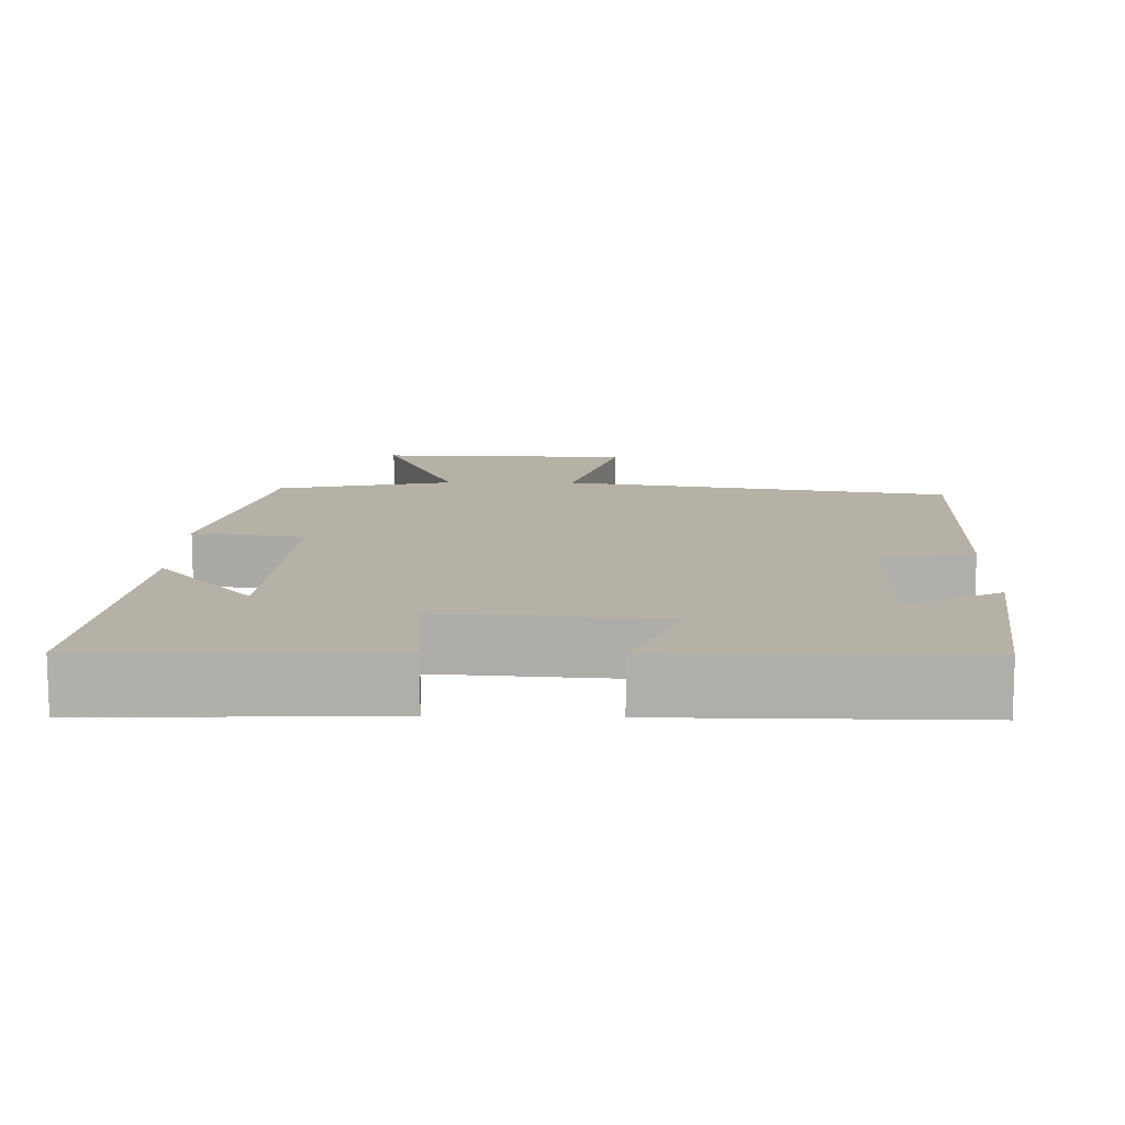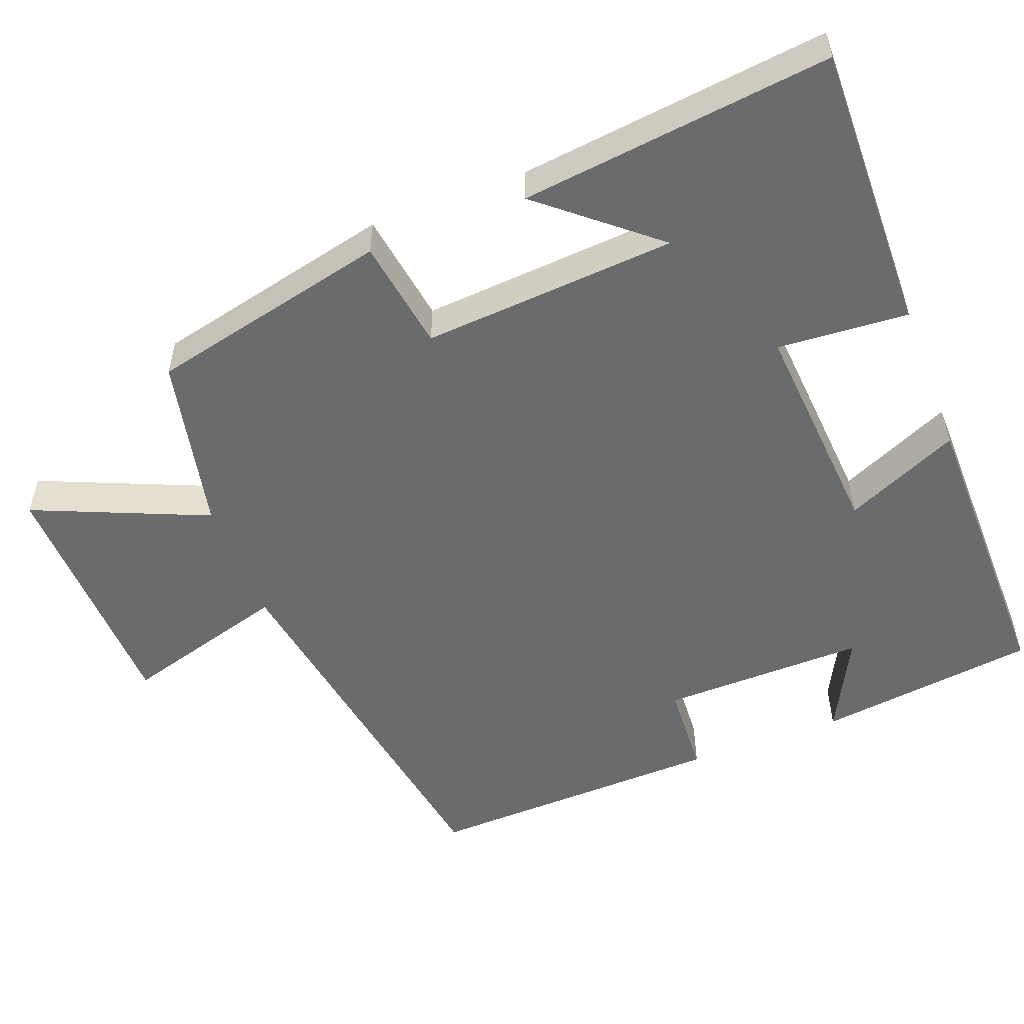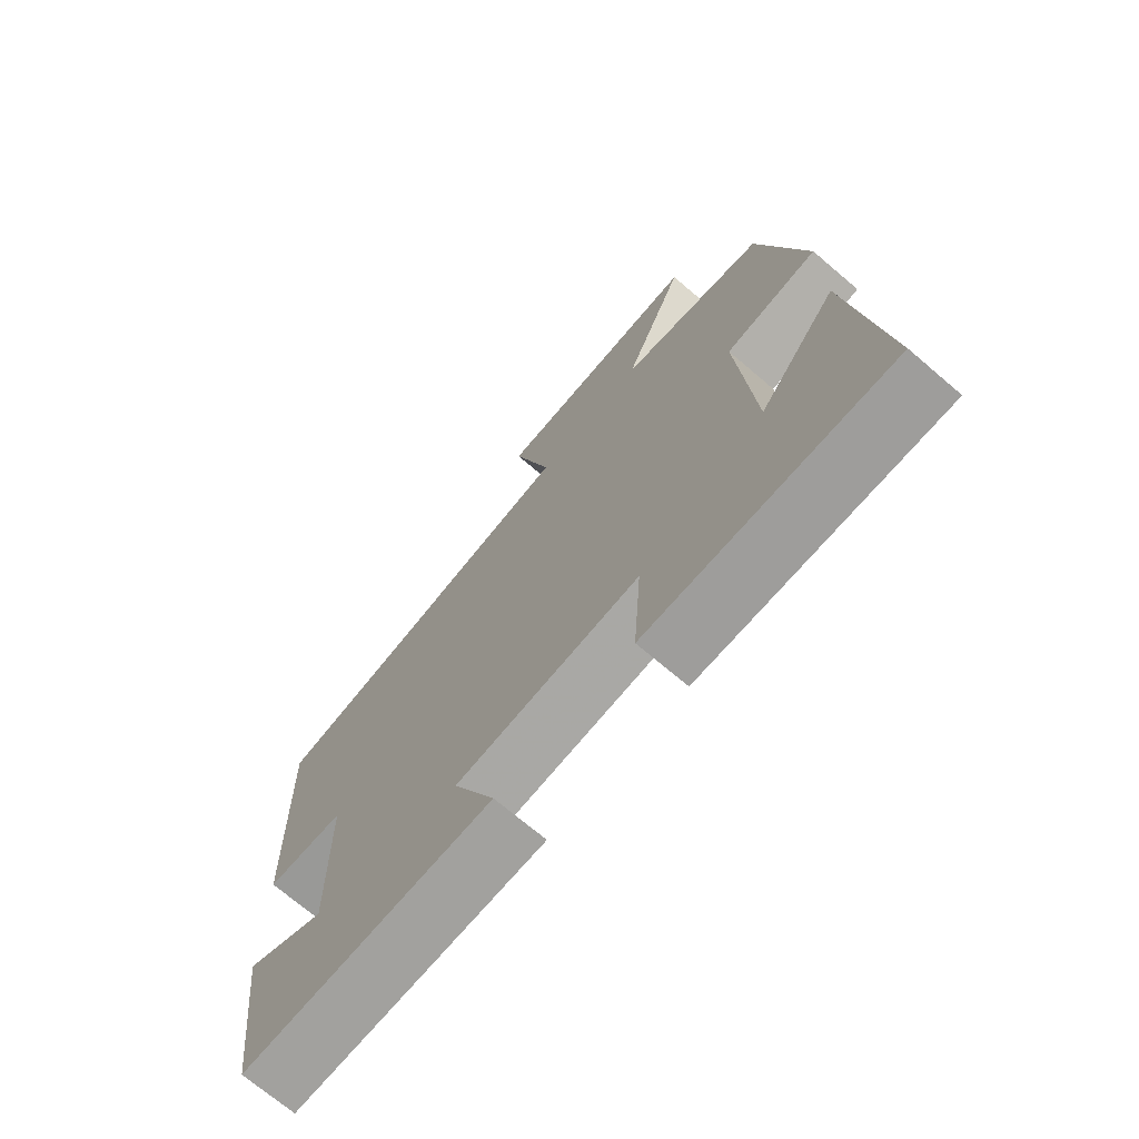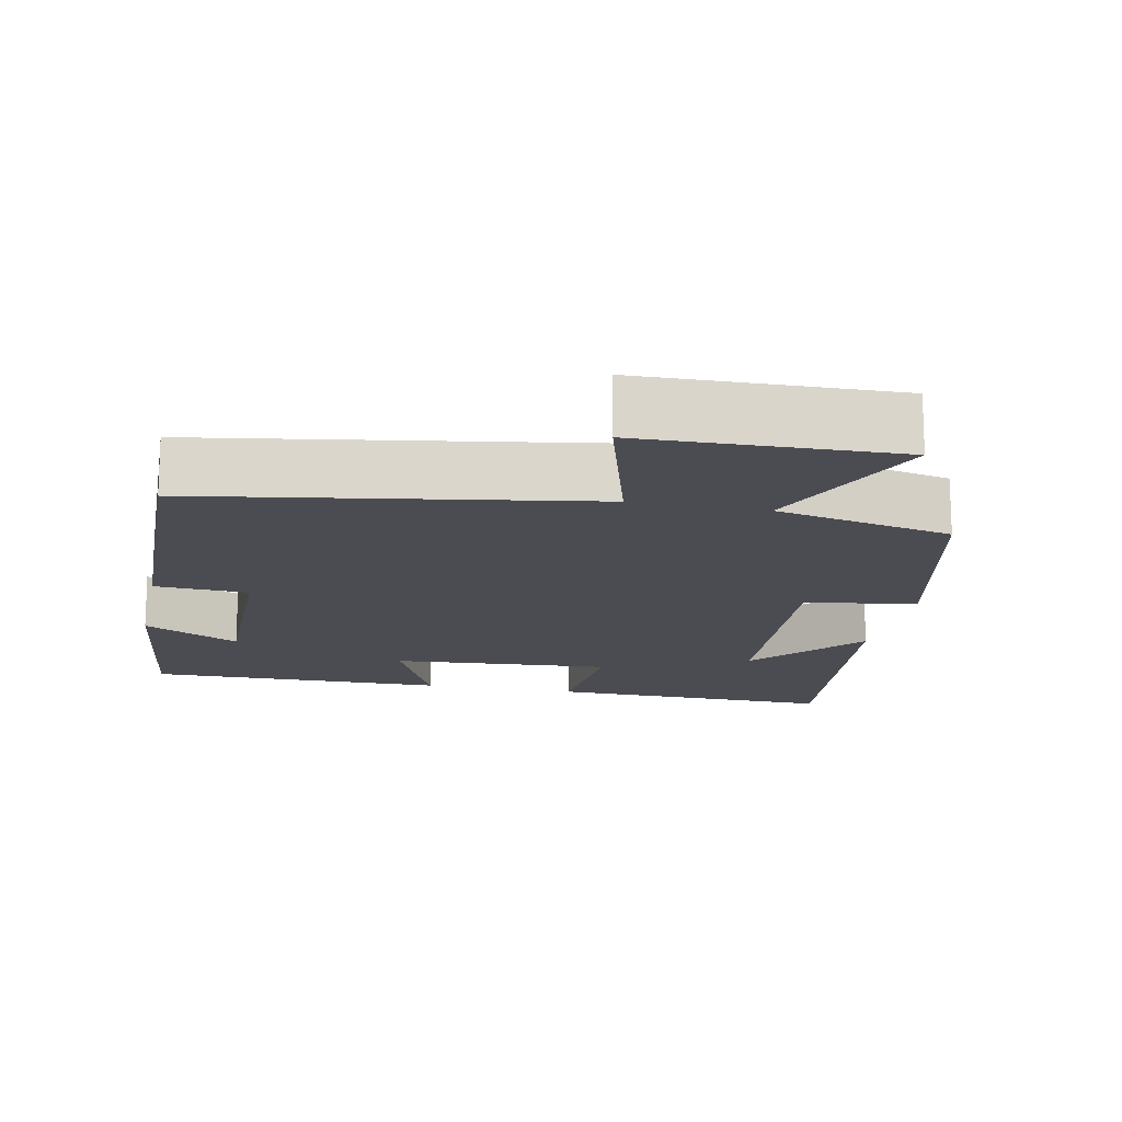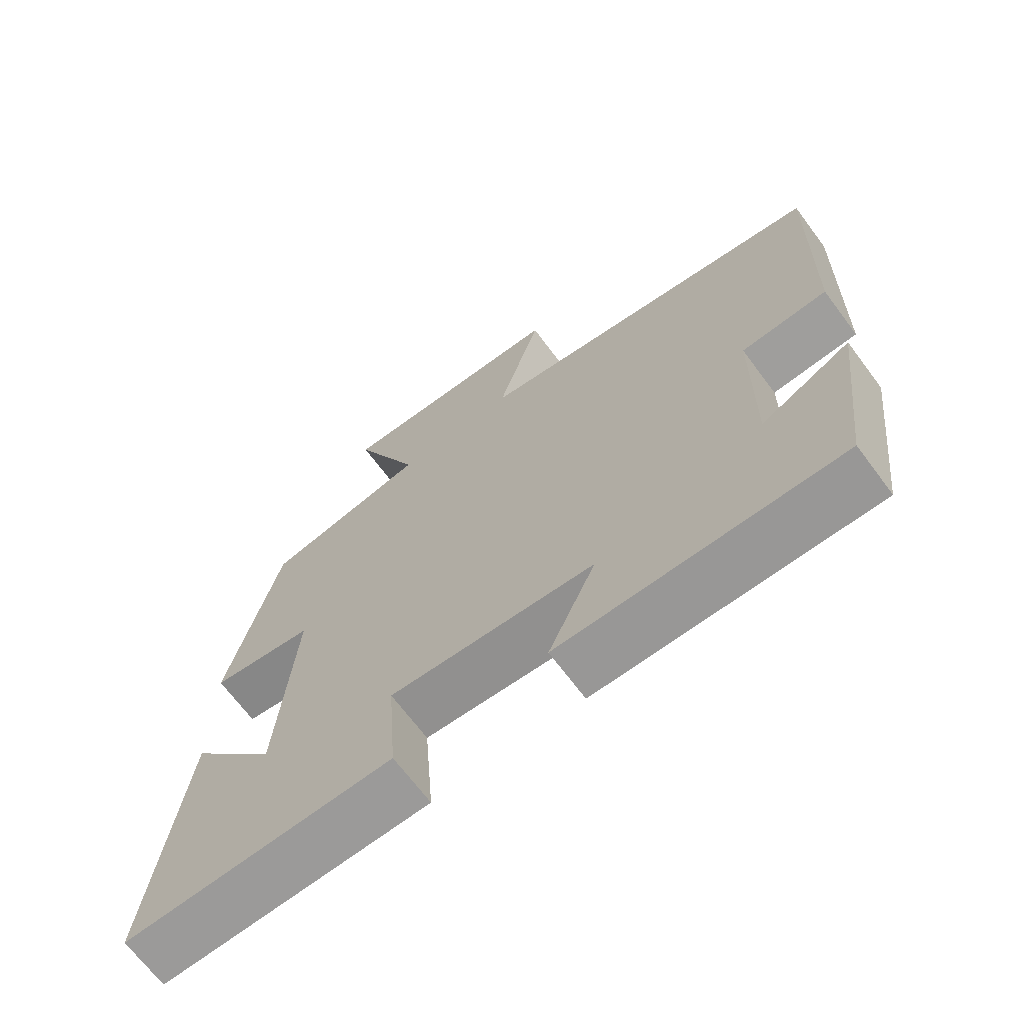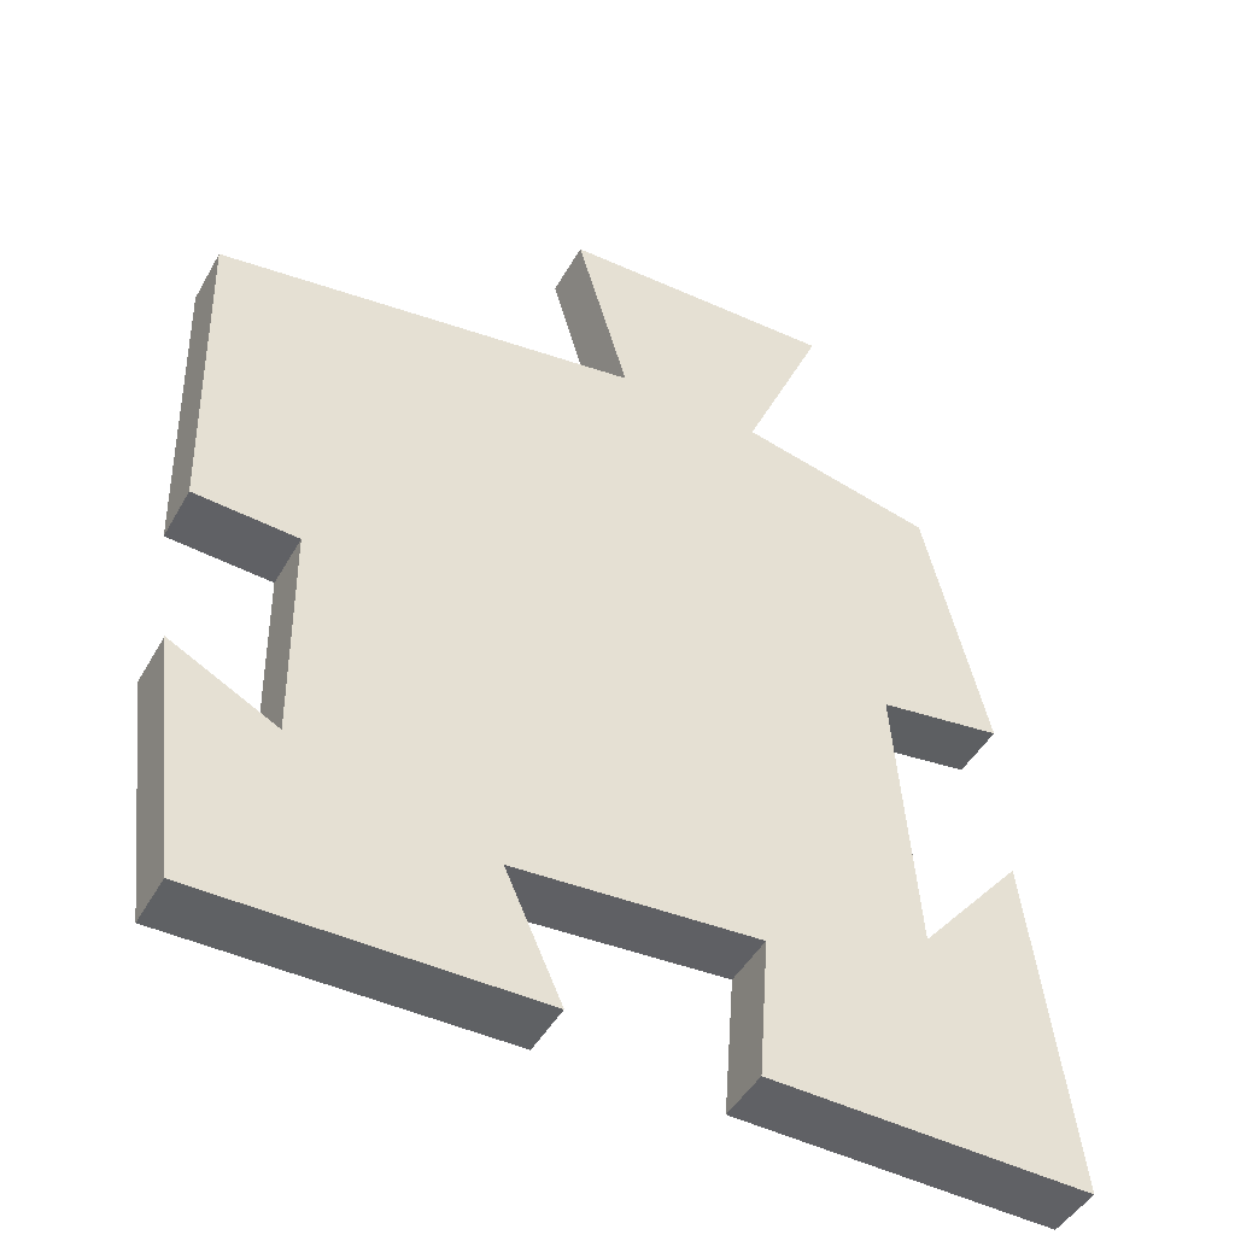
<metadata>
{"format":"obj","ext":"obj","renderer":"f3d","projection":"perspective","resolution":1024,"background":"white","views":[{"elev":12.1,"azim":-179.1,"up":"+Y"},{"elev":-53.2,"azim":111.0,"up":"+Y"},{"elev":-71.5,"azim":49.6,"up":"+Z"},{"elev":-15.5,"azim":-11.8,"up":"+Y"},{"elev":-68.7,"azim":-143.2,"up":"+Z"},{"elev":-46.8,"azim":-28.2,"up":"+Z"}]}
</metadata>
<code>
v -0.463 0.07 -0.504
v -0.5 0.07 -0.207
v -0.37 0.07 -0.274
v -0.374 0.07 0.002
v -0.5 0.07 0.009
v -0.512 0.07 0.414
v 0.01 0.07 0.5
v -0.054 0.07 0.724
v 0.288 0.07 0.734
v 0.188 0.07 0.5
v 0.426 0.07 0.449
v 0.5 0.07 0.124
v 0.349 0.07 0.101
v 0.373 0.07 -0.241
v 0.5 0.07 -0.09
v 0.548 0.07 -0.508
v 0.158 0.07 -0.5
v 0.171 0.07 -0.324
v -0.127 0.07 -0.346
v -0.058 0.07 -0.5
v -0.463 0 -0.504
v -0.5 0 -0.207
v -0.37 0 -0.274
v -0.374 0 0.002
v -0.5 0 0.009
v -0.512 0 0.414
v 0.01 0 0.5
v -0.054 0 0.724
v 0.288 0 0.734
v 0.188 0 0.5
v 0.426 0 0.449
v 0.5 0 0.124
v 0.349 0 0.101
v 0.373 0 -0.241
v 0.5 0 -0.09
v 0.548 0 -0.508
v 0.158 0 -0.5
v 0.171 0 -0.324
v -0.127 0 -0.346
v -0.058 0 -0.5
f 19 20 1
f 16 17 18
f 14 15 16
f 14 16 18
f 13 14 18 19
f 10 11 12 13
f 7 8 9 10
f 7 10 13
f 6 7 13
f 5 6 13
f 4 5 13
f 3 4 13 19
f 1 2 3
f 1 3 19
f 21 40 39
f 38 37 36
f 36 35 34
f 38 36 34
f 39 38 34 33
f 33 32 31 30
f 30 29 28 27
f 33 30 27
f 33 27 26
f 33 26 25
f 33 25 24
f 39 33 24 23
f 23 22 21
f 39 23 21
f 1 21 22 2
f 2 22 23 3
f 3 23 24 4
f 4 24 25 5
f 5 25 26 6
f 6 26 27 7
f 7 27 28 8
f 8 28 29 9
f 9 29 30 10
f 10 30 31 11
f 11 31 32 12
f 12 32 33 13
f 13 33 34 14
f 14 34 35 15
f 15 35 36 16
f 16 36 37 17
f 17 37 38 18
f 18 38 39 19
f 19 39 40 20
f 20 40 21 1

</code>
